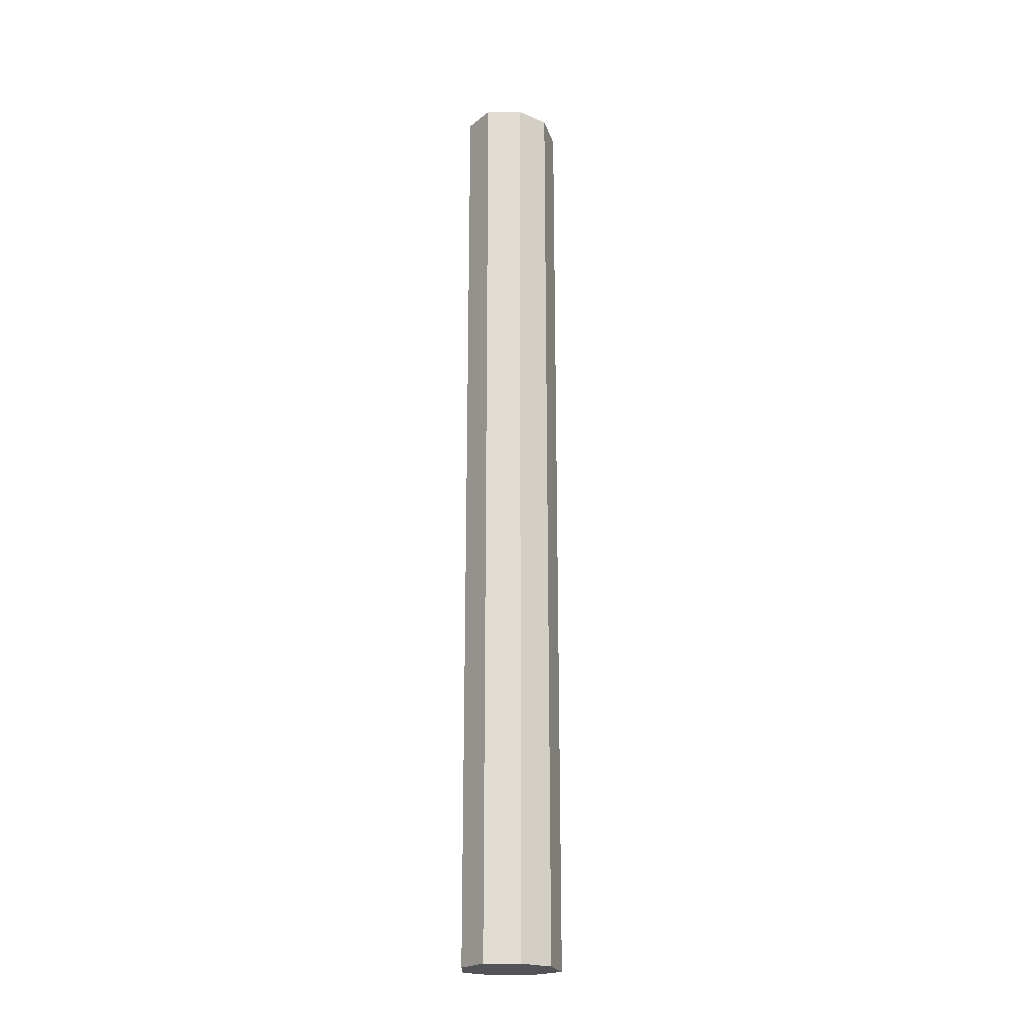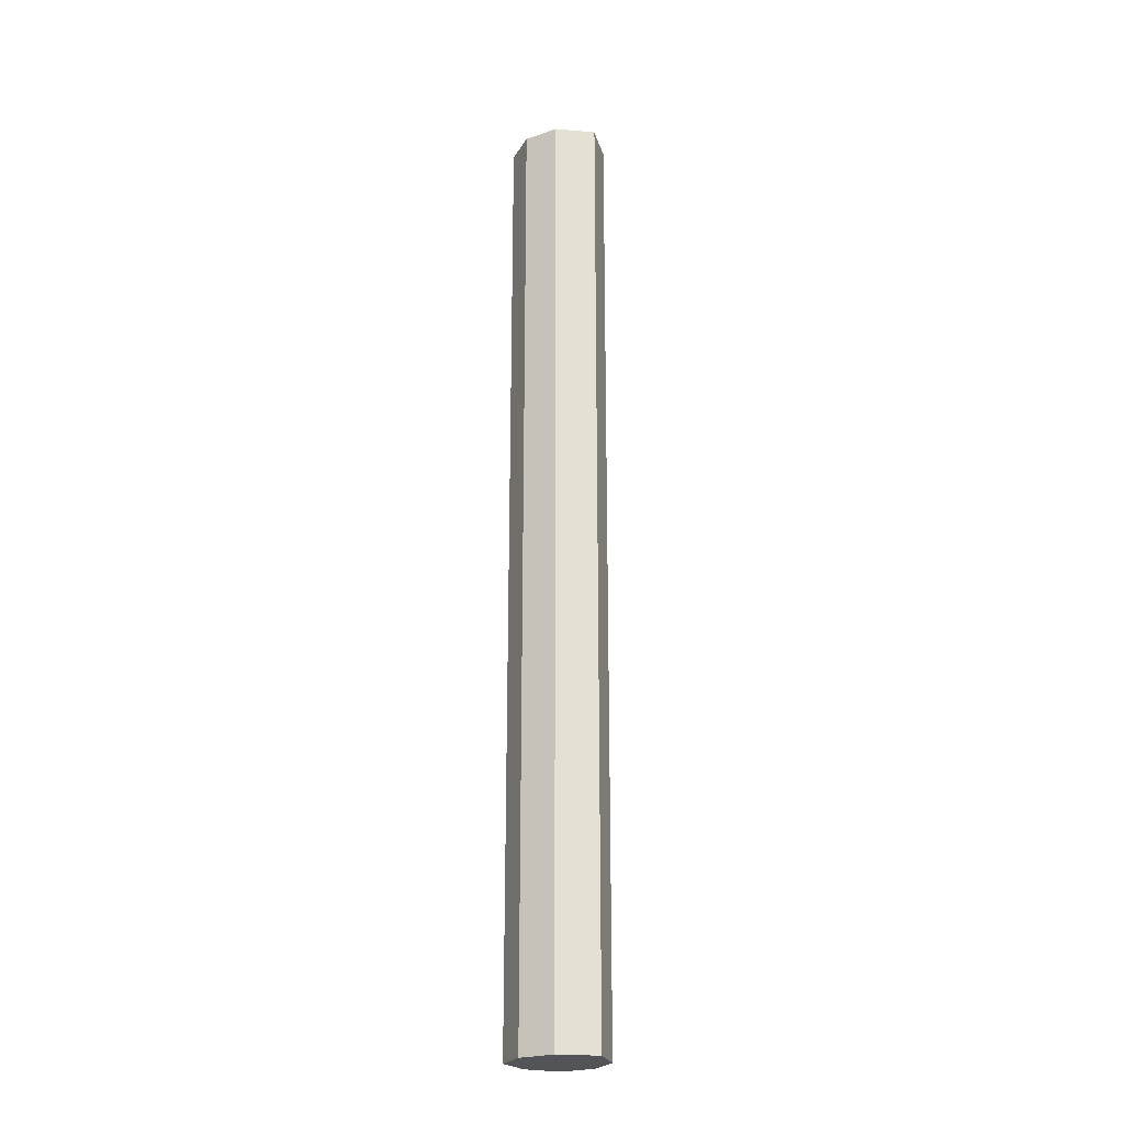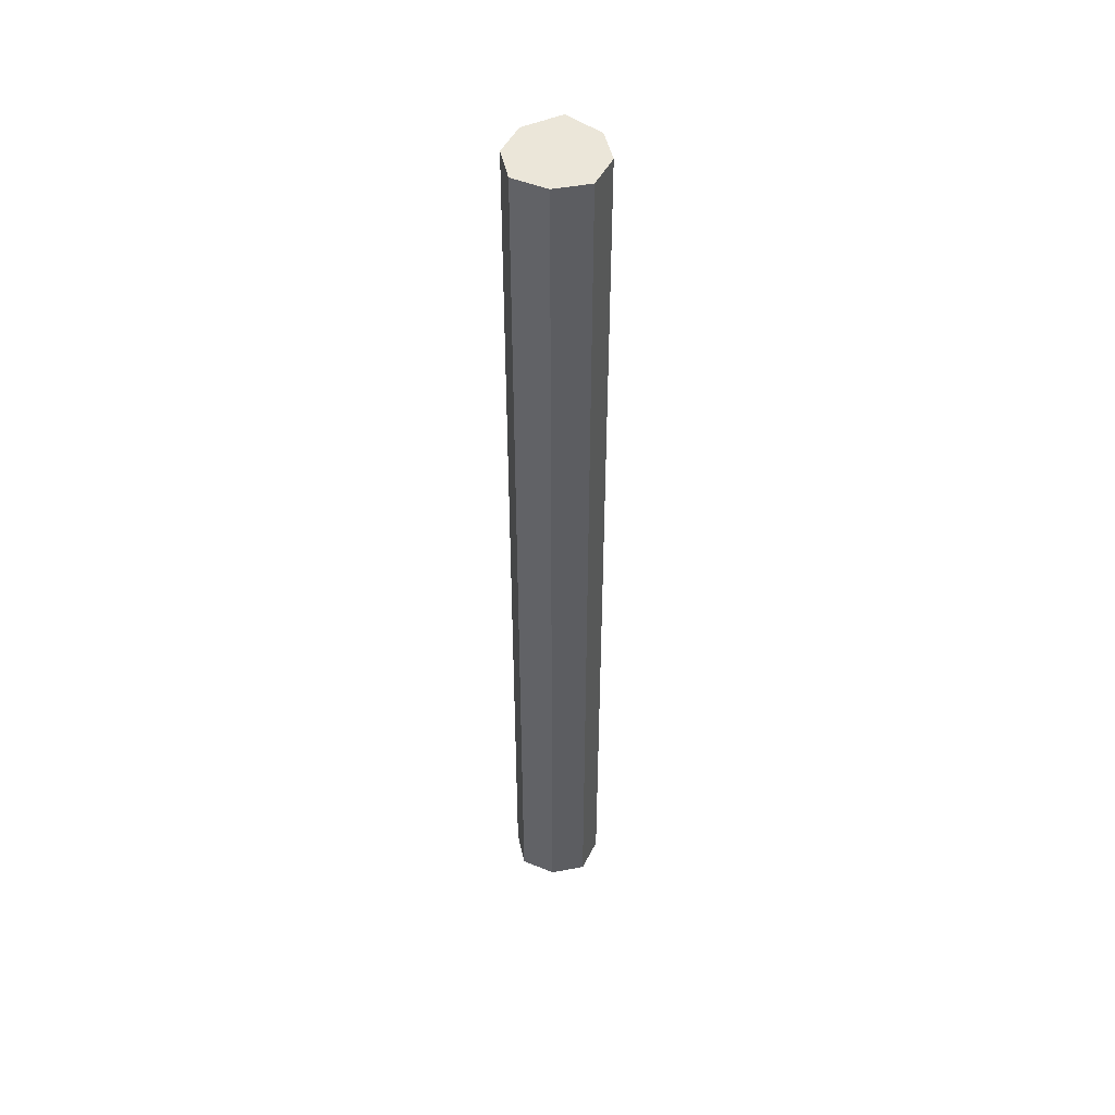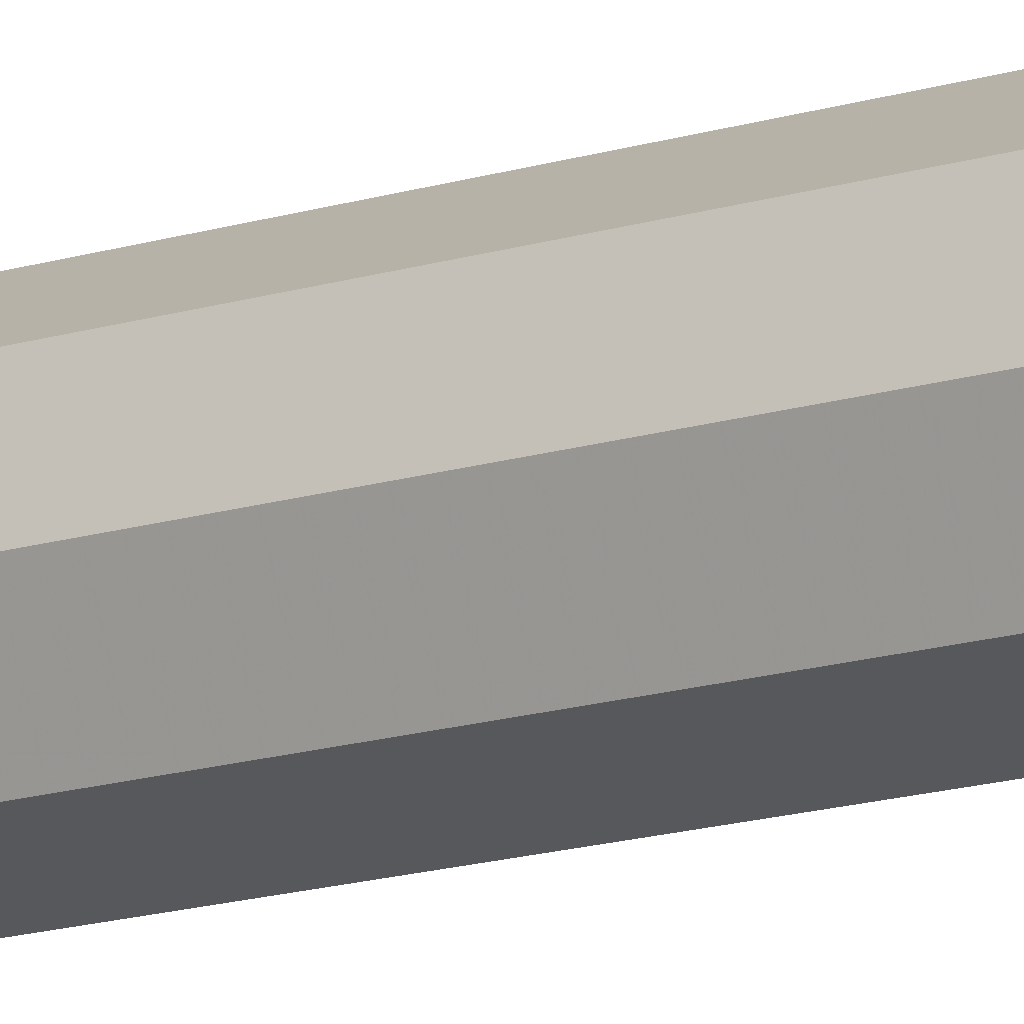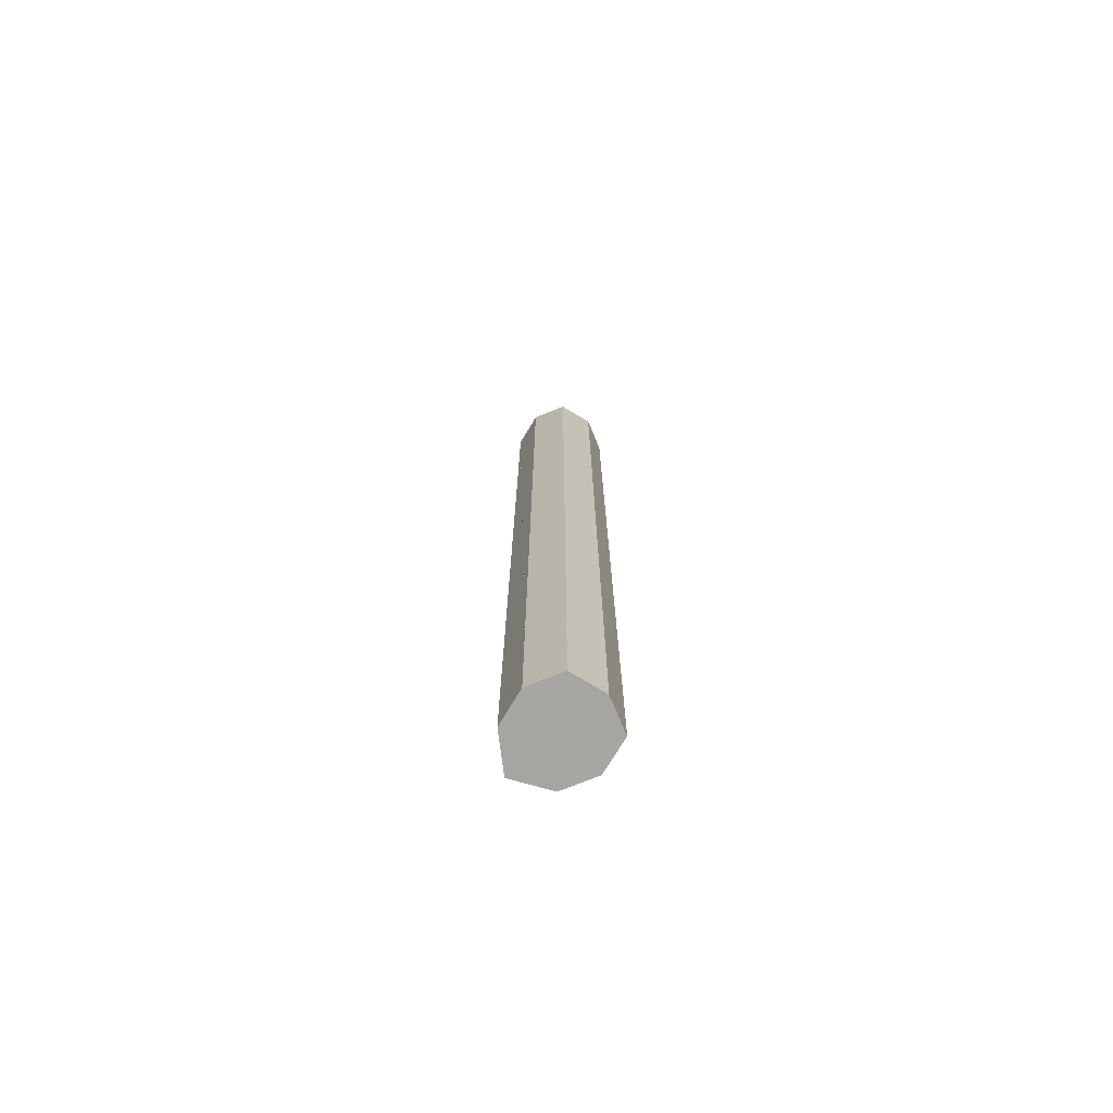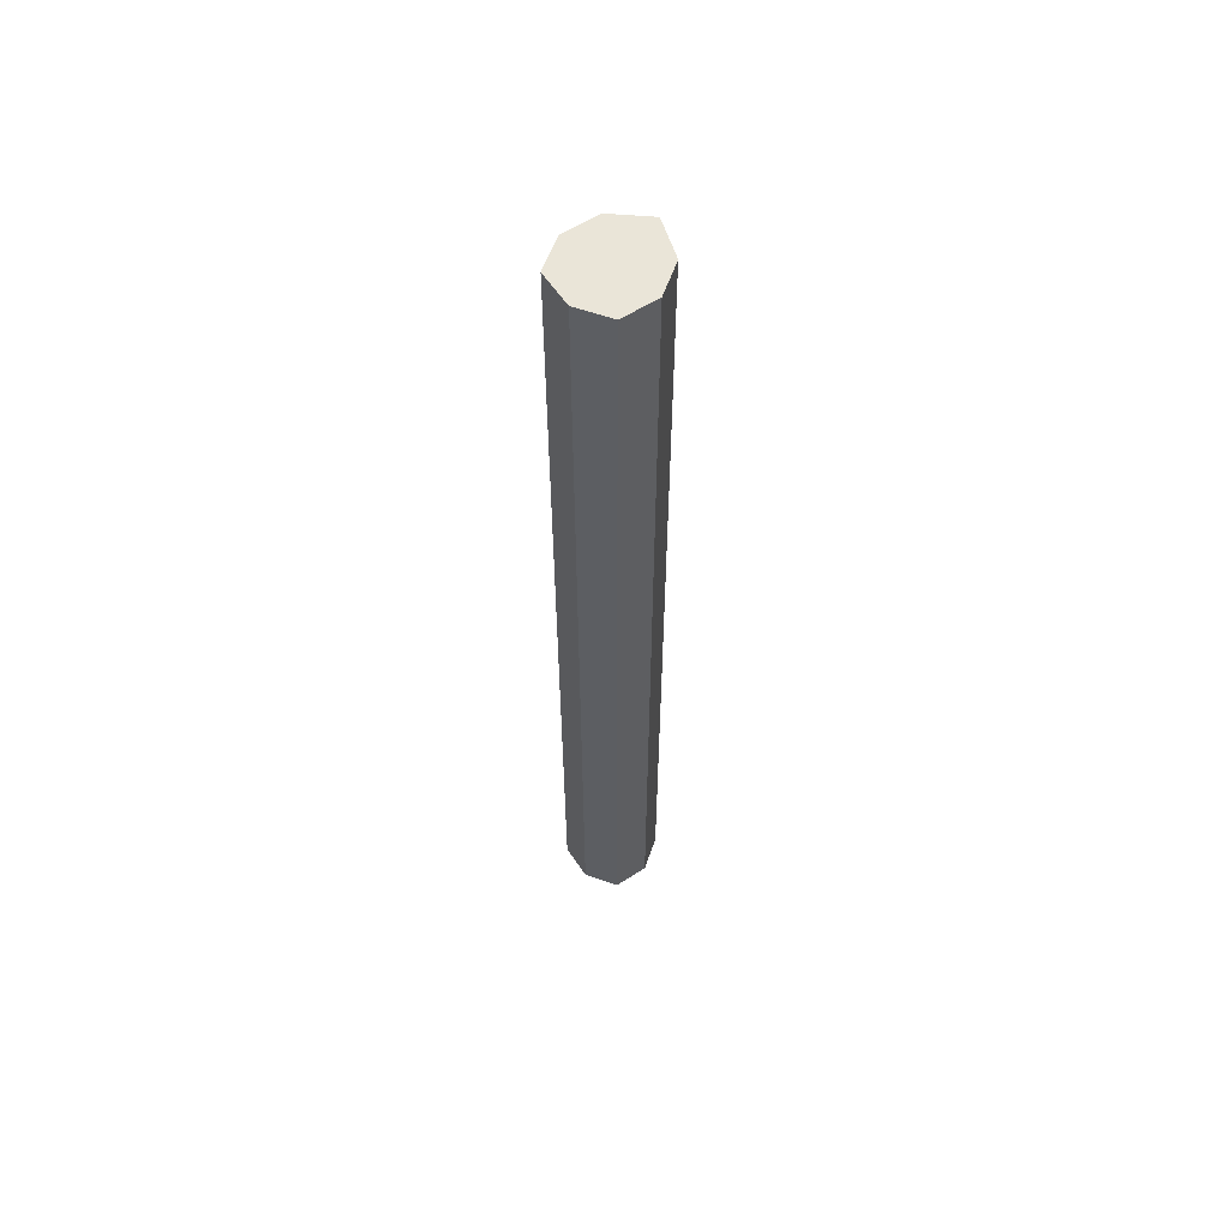
<metadata>
{"format":"obj","ext":"obj","renderer":"f3d","projection":"perspective","resolution":1024,"background":"white","views":[{"elev":-22.0,"azim":72.0,"up":"+Z"},{"elev":-23.4,"azim":138.2,"up":"+Z"},{"elev":47.2,"azim":6.7,"up":"+Z"},{"elev":-13.0,"azim":128.2,"up":"+Y"},{"elev":-73.8,"azim":-49.4,"up":"+Z"},{"elev":59.0,"azim":38.2,"up":"+Z"}]}
</metadata>
<code>
o 11077
v 2244 1880 7.69
v 2244 1880 7.69
v 2244 1880 7.69
v 2244 1880 6.85
v 2244 1880 7.69
v 2244 1880 6.85
v 2244 1880 6.85
v 2244 1880 6.85
v 2244 1880 7.69
v 2244 1880 6.85
v 2244 1880 7.69
v 2244 1880 6.85
v 2244 1880 7.69
v 2244 1880 6.951
v 2244 1880 7.69
v 2244 1880 7.69
v 2244 1880 7.69
v 2244 1880 7.69
v 2244 1880 7.69
v 2244 1880 6.85
v 2244 1880 7.69
v 2244 1880 6.85
v 2244 1880 6.85
v 2244 1880 7.69
v 2244 1880 6.85
v 2244 1880 6.85
v 2244 1880 6.85
v 2244 1880 6.85
v 2244 1880 6.85
v 2244 1880 6.85
v 2244 1880 6.85
v 2244 1880 6.85
v 2244 1880 6.949
v 2244 1880 6.95
v 2244 1880 6.85
v 2244 1880 6.85
v 2244 1880 6.85
v 2244 1880 7.69
v 2244 1880 7.69
v 2244 1880 7.69
v 2244 1880 7.69
v 2244 1880 7.69
v 2244 1880 6.85
v 2244 1880 7.69
v 2244 1880 7.69
v 2244 1880 6.85
v 2244 1880 6.949
v 2244 1880 6.949
v 2244 1880 6.95
v 2244 1880 6.95
v 2244 1880 6.949
v 2244 1880 6.951
v 2244 1880 6.951
v 2244 1880 6.951
v 2244 1880 6.951
v 2244 1880 6.951
v 2244 1880 6.951
v 2244 1880 6.951
v 2244 1880 6.95
v 2244 1880 6.951
v 2244 1880 6.951
v 2244 1880 6.951
v 2244 1880 6.951
v 2244 1880 6.951
v 2244 1880 6.949
v 2244 1880 6.949
v 2244 1880 6.949
v 2244 1880 6.949
v 2244 1880 6.949
v 2244 1880 6.949
v 2244 1880 6.95
v 2244 1880 6.951
v 2244 1880 6.951
v 2244 1880 6.95
v 2244 1880 6.949
v 2244 1880 6.95
f 1 2 3
f 4 2 5
f 6 4 7
f 8 5 9
f 7 8 10
f 11 12 1
f 13 14 11
f 13 15 16
f 17 8 18
f 19 20 17
f 16 21 18
f 22 21 10
f 23 24 22
f 21 25 26
f 15 27 25
f 10 28 29
f 30 27 31
f 32 33 30
f 34 35 27
f 36 37 28
f 38 28 37
f 36 39 40
f 38 40 39
f 18 39 41
f 12 42 34
f 12 43 37
f 12 40 44
f 45 37 43
f 45 44 40
f 46 34 45
f 34 47 48
f 46 48 49
f 50 48 51
f 50 52 53
f 54 55 53
f 54 56 57
f 57 45 58
f 58 45 59
f 59 60 61
f 62 63 53
f 62 63 64
f 65 66 51
f 65 66 67
f 68 69 51
f 68 69 67
f 70 49 71
f 72 49 71
f 73 74 49
f 75 74 76

</code>
